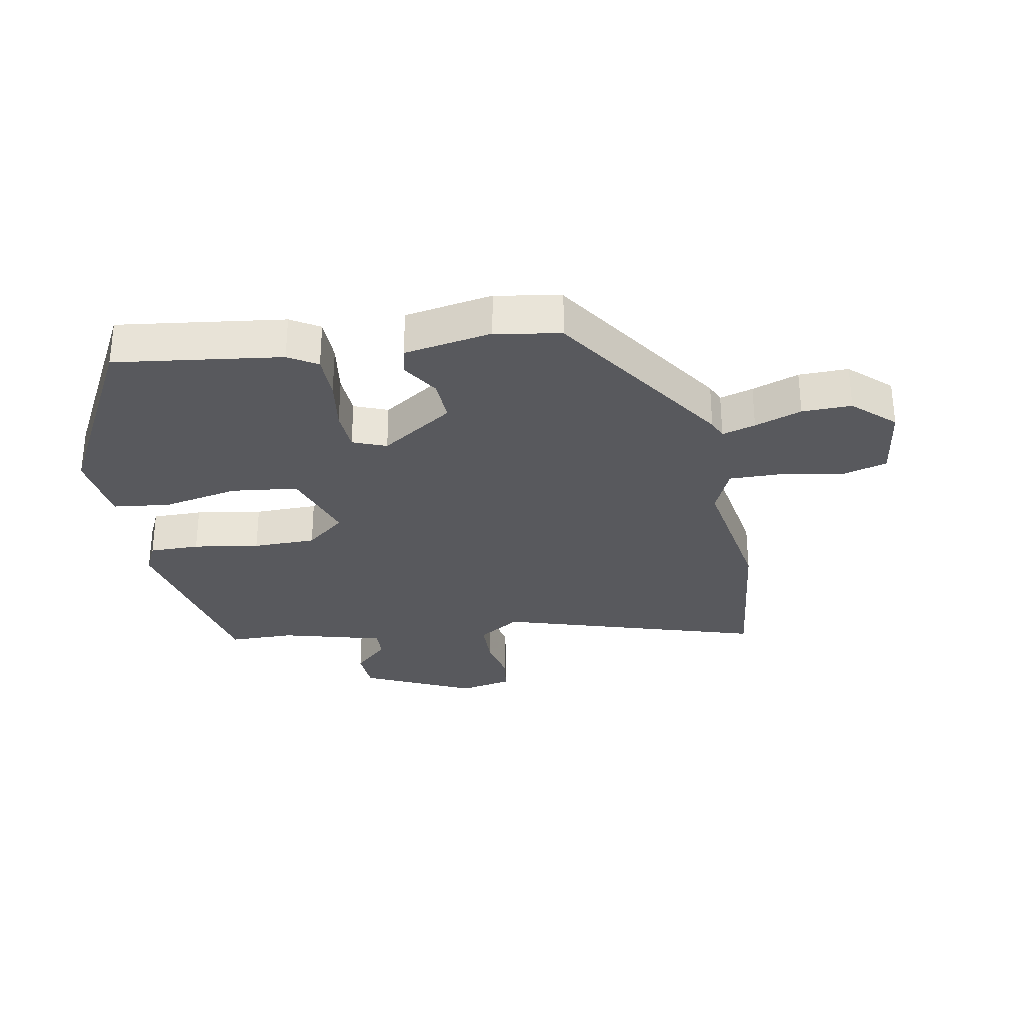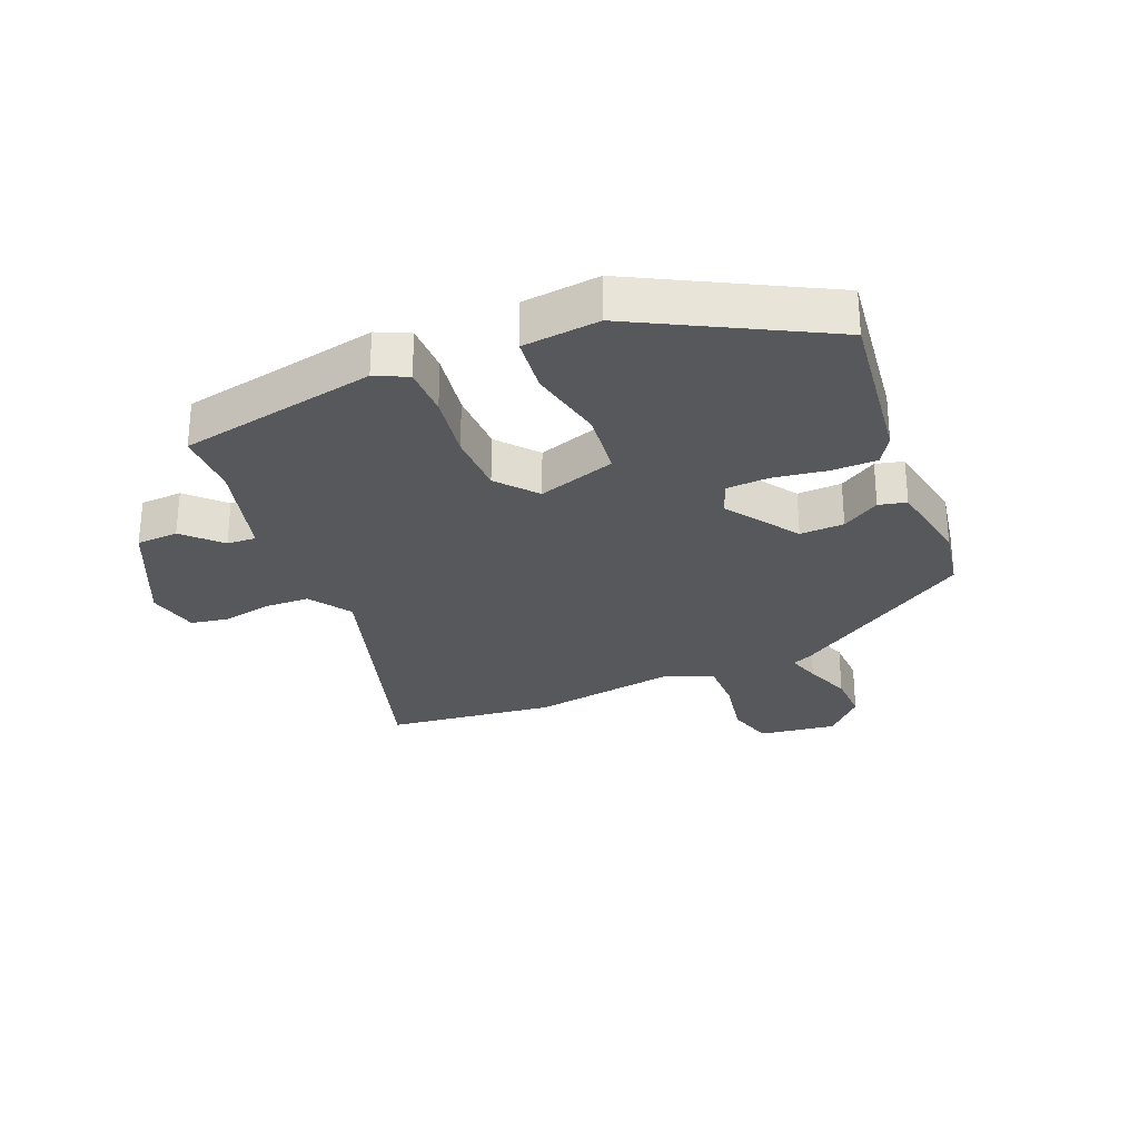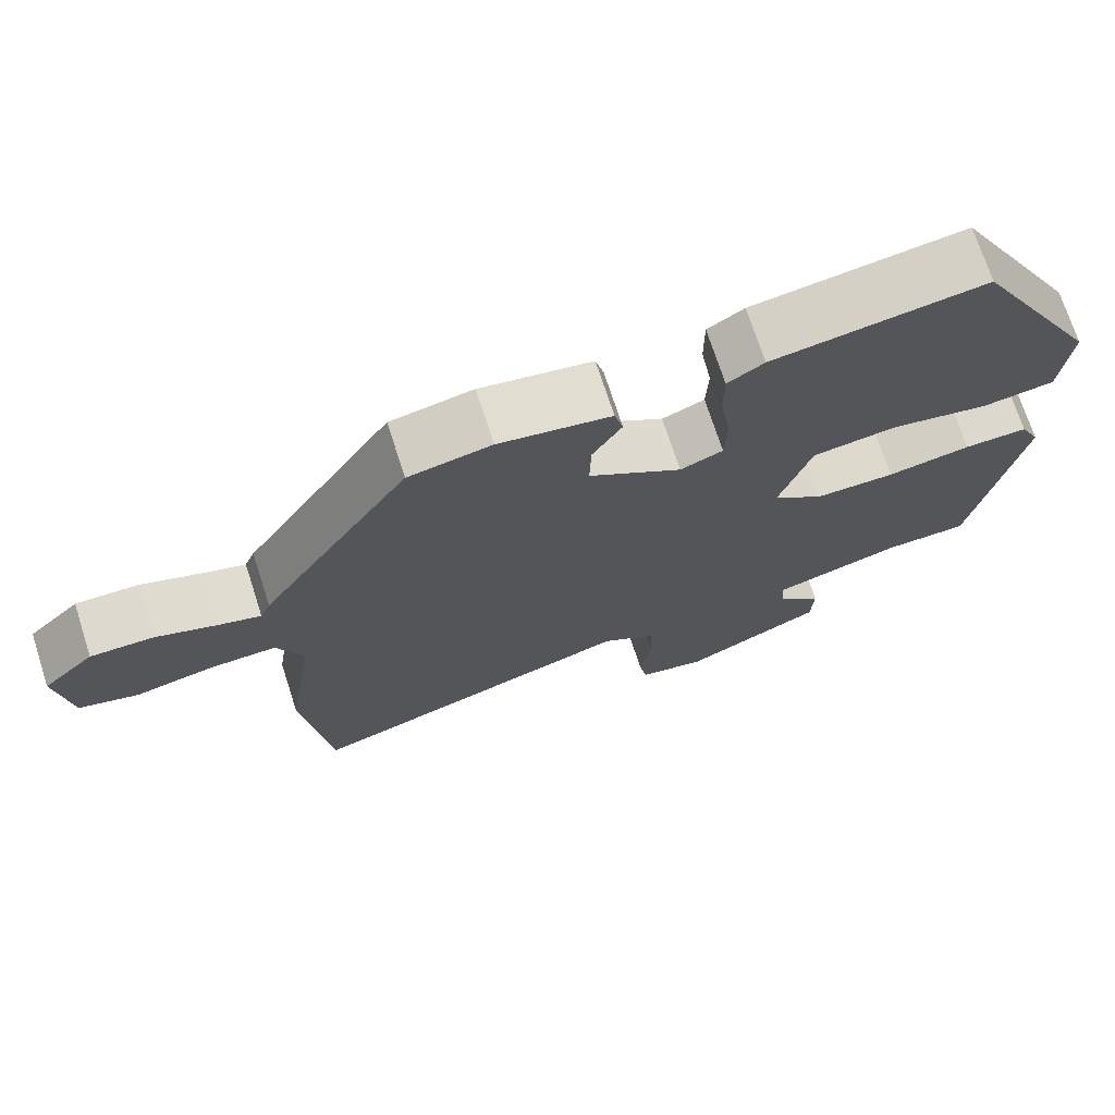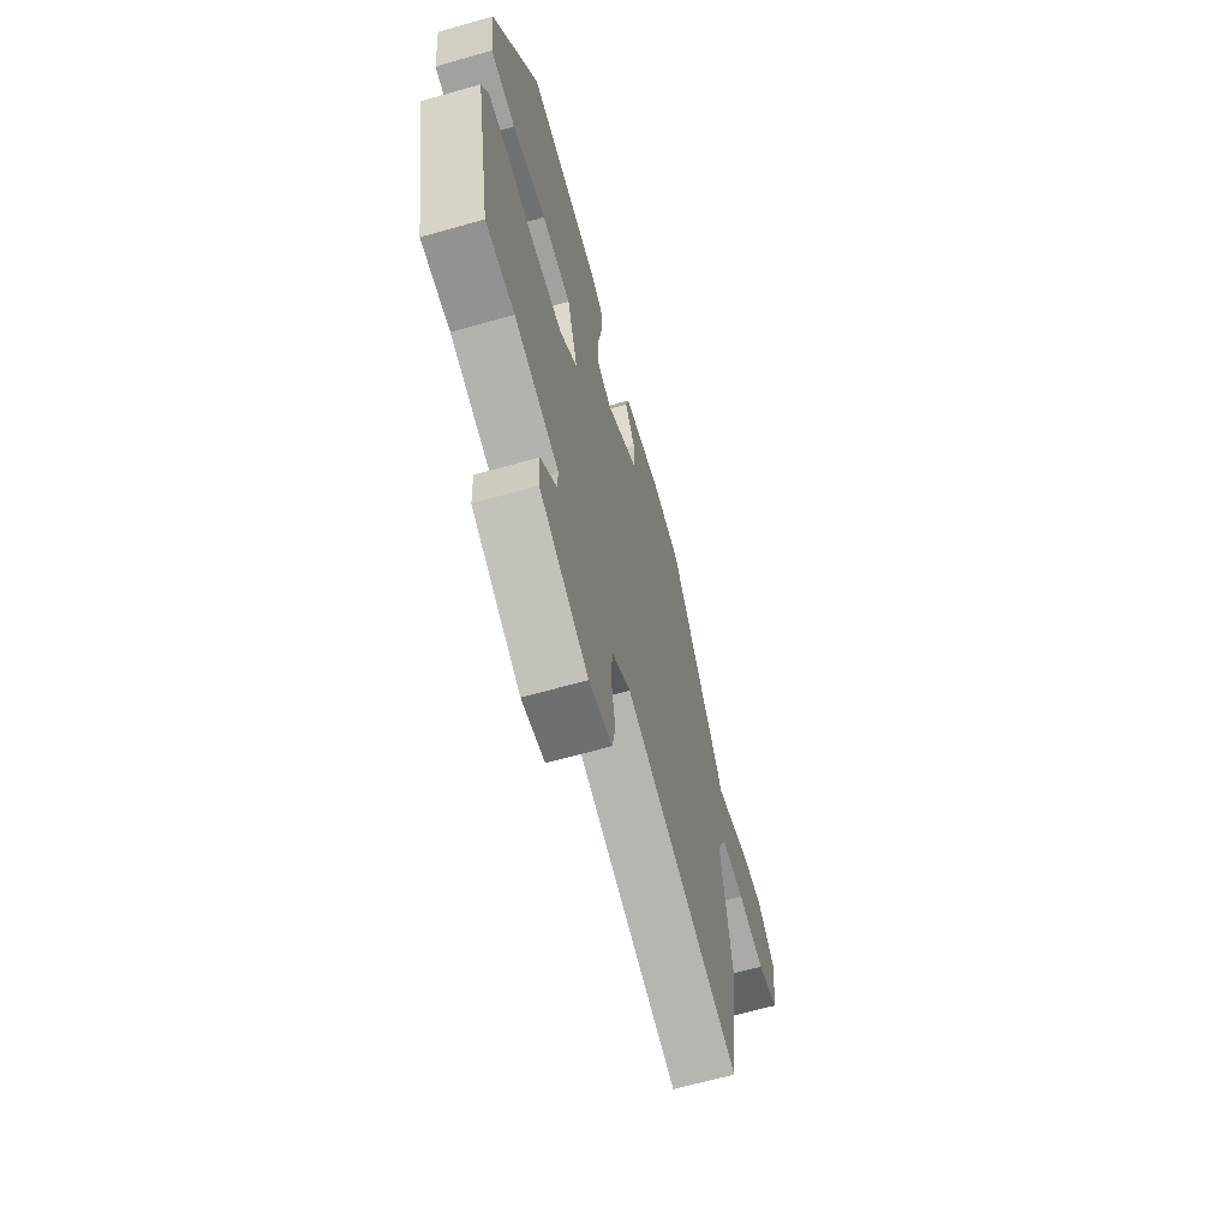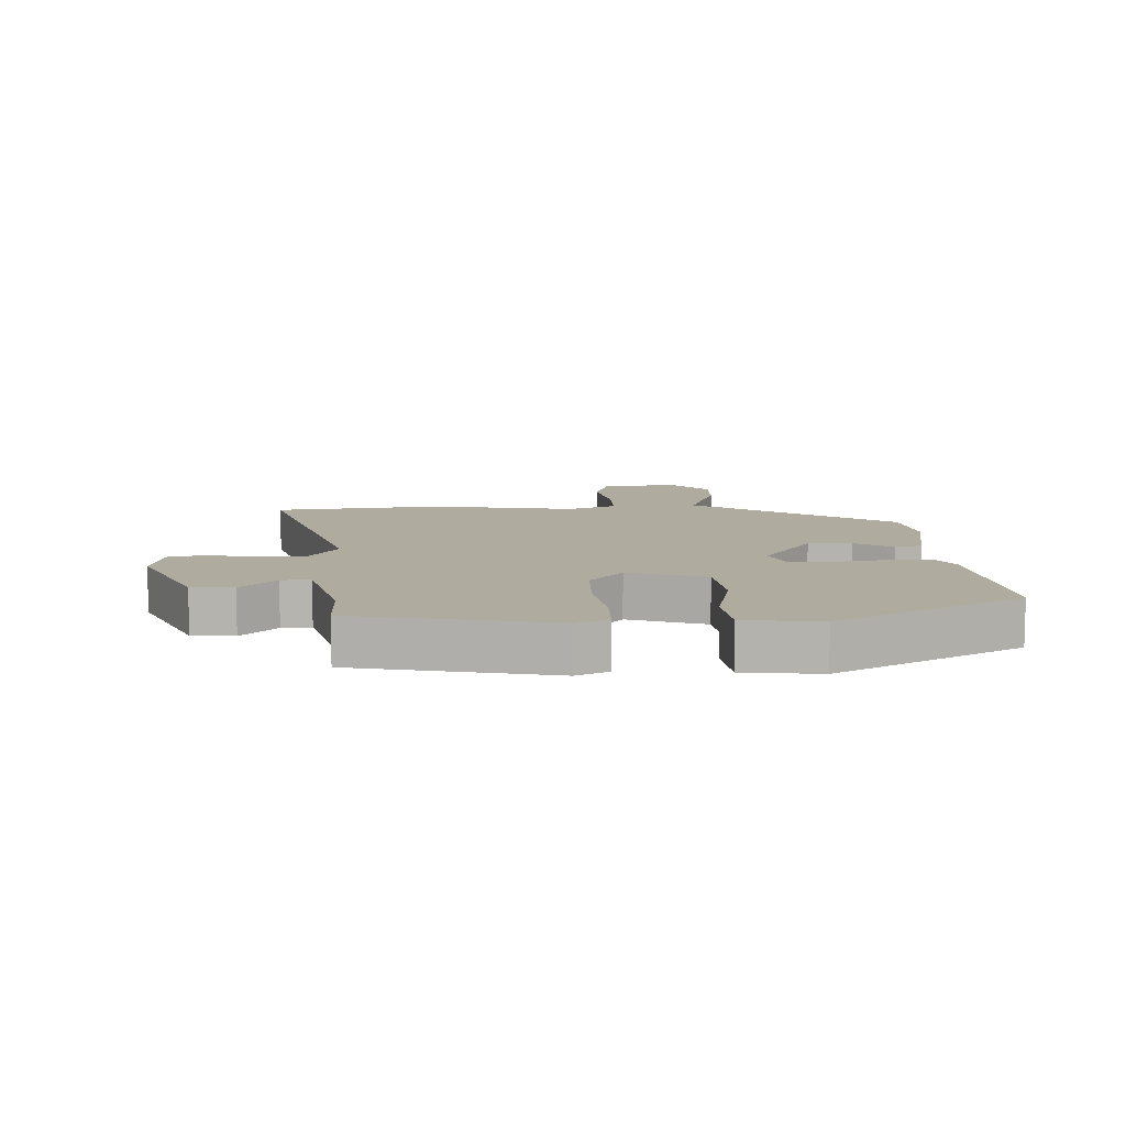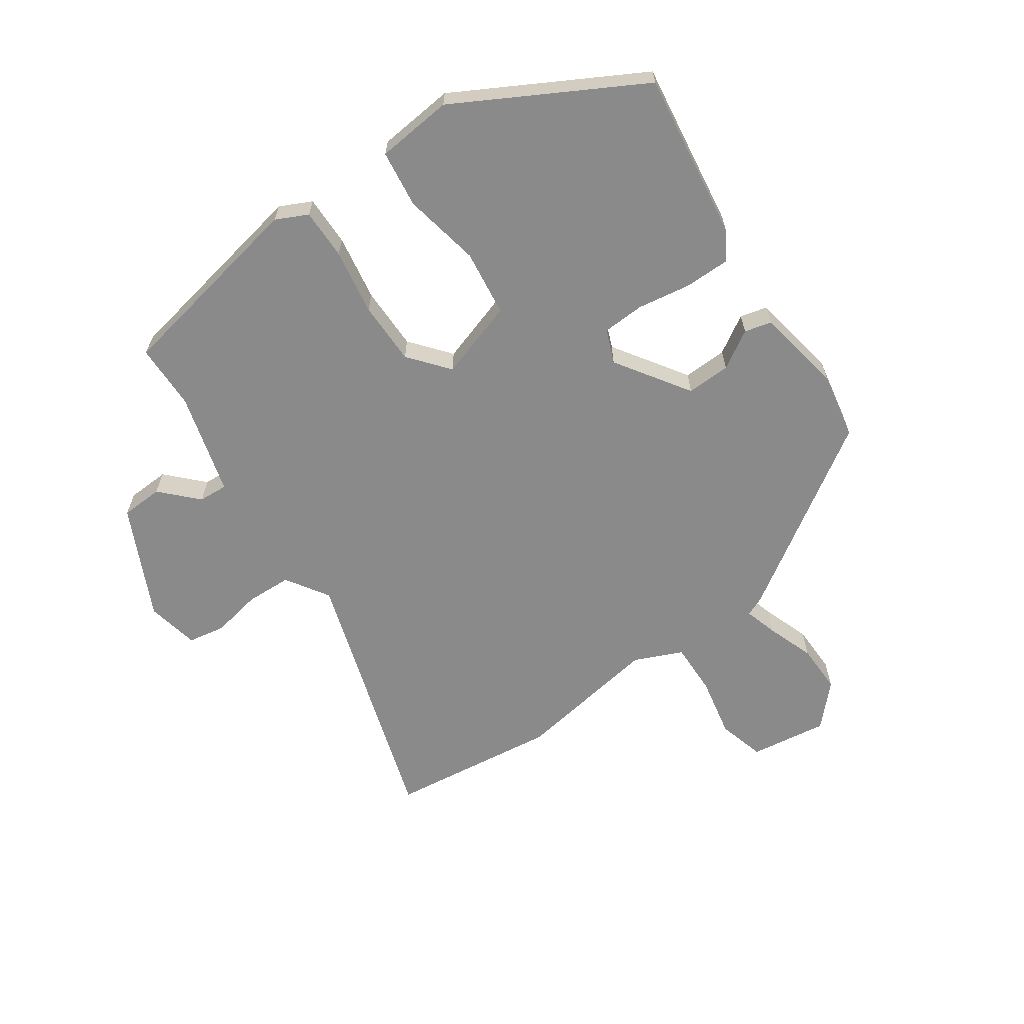
<metadata>
{"format":"obj","ext":"obj","renderer":"f3d","projection":"perspective","resolution":1024,"background":"white","views":[{"elev":-30.0,"azim":11.1,"up":"+Y"},{"elev":-28.1,"azim":-66.8,"up":"+Y"},{"elev":71.9,"azim":162.1,"up":"+Z"},{"elev":-65.2,"azim":-74.1,"up":"+Z"},{"elev":9.7,"azim":-91.4,"up":"+Y"},{"elev":-63.6,"azim":-55.1,"up":"+Y"}]}
</metadata>
<code>
v -0.377 0.07 0.494
v -0.109 0.07 0.456
v -0.063 0.07 0.427
v -0.063 0.07 0.354
v -0.077 0.07 0.268
v -0.074 0.07 0.2
v -0.02 0.07 0.178
v 0.098 0.07 0.256
v 0.096 0.07 0.327
v 0.059 0.07 0.388
v 0.07 0.07 0.432
v 0.212 0.07 0.456
v 0.317 0.07 0.436
v 0.507 0.07 0.14
v 0.52 0.07 0.109
v 0.574 0.07 0.125
v 0.65 0.07 0.152
v 0.73 0.07 0.153
v 0.795 0.07 0.091
v 0.777 0.07 -0.034
v 0.701 0.07 -0.055
v 0.603 0.07 -0.035
v 0.518 0.07 -0.033
v 0.484 0.07 -0.11
v 0.52 0.07 -0.346
v 0.485 0.07 -0.618
v 0.062 0.07 -0.483
v -0.007 0.07 -0.527
v -0.01 0.07 -0.601
v 0.005 0.07 -0.681
v -0.006 0.07 -0.741
v -0.091 0.07 -0.758
v -0.269 0.07 -0.672
v -0.272 0.07 -0.604
v -0.215 0.07 -0.549
v -0.212 0.07 -0.502
v -0.376 0.07 -0.456
v -0.482 0.07 -0.454
v -0.542 0.07 -0.135
v -0.517 0.07 -0.084
v -0.436 0.07 -0.085
v -0.33 0.07 -0.103
v -0.228 0.07 -0.103
v -0.164 0.07 -0.051
v -0.204 0.07 0.075
v -0.311 0.07 0.089
v -0.435 0.07 0.065
v -0.527 0.07 0.077
v -0.539 0.07 0.2
v -0.377 0 0.494
v -0.109 0 0.456
v -0.063 0 0.427
v -0.063 0 0.354
v -0.077 0 0.268
v -0.074 0 0.2
v -0.02 0 0.178
v 0.098 0 0.256
v 0.096 0 0.327
v 0.059 0 0.388
v 0.07 0 0.432
v 0.212 0 0.456
v 0.317 0 0.436
v 0.507 0 0.14
v 0.52 0 0.109
v 0.574 0 0.125
v 0.65 0 0.152
v 0.73 0 0.153
v 0.795 0 0.091
v 0.777 0 -0.034
v 0.701 0 -0.055
v 0.603 0 -0.035
v 0.518 0 -0.033
v 0.484 0 -0.11
v 0.52 0 -0.346
v 0.485 0 -0.618
v 0.062 0 -0.483
v -0.007 0 -0.527
v -0.01 0 -0.601
v 0.005 0 -0.681
v -0.006 0 -0.741
v -0.091 0 -0.758
v -0.269 0 -0.672
v -0.272 0 -0.604
v -0.215 0 -0.549
v -0.212 0 -0.502
v -0.376 0 -0.456
v -0.482 0 -0.454
v -0.542 0 -0.135
v -0.517 0 -0.084
v -0.436 0 -0.085
v -0.33 0 -0.103
v -0.228 0 -0.103
v -0.164 0 -0.051
v -0.204 0 0.075
v -0.311 0 0.089
v -0.435 0 0.065
v -0.527 0 0.077
v -0.539 0 0.2
f 3 4 5
f 2 3 5
f 1 2 5
f 49 1 5
f 48 49 5
f 47 48 5
f 46 47 5
f 45 46 5 6
f 44 45 6 7
f 40 41 42
f 39 40 42
f 38 39 42
f 37 38 42
f 36 37 42 43
f 33 34 35
f 32 33 35
f 31 32 35
f 30 31 35
f 29 30 35
f 28 29 35 36
f 36 43 44
f 28 36 44
f 27 28 44
f 44 7 8
f 27 44 8
f 26 27 8
f 25 26 8
f 24 25 8
f 20 21 22
f 19 20 22
f 18 19 22
f 17 18 22
f 16 17 22
f 15 16 22 23
f 15 23 24
f 14 15 24
f 13 14 24
f 12 13 24
f 11 12 24
f 10 11 24
f 9 10 24
f 8 9 24
f 54 53 52
f 54 52 51
f 54 51 50
f 54 50 98
f 54 98 97
f 54 97 96
f 54 96 95
f 55 54 95 94
f 56 55 94 93
f 91 90 89
f 91 89 88
f 91 88 87
f 91 87 86
f 92 91 86 85
f 84 83 82
f 84 82 81
f 84 81 80
f 84 80 79
f 84 79 78
f 85 84 78 77
f 93 92 85
f 93 85 77
f 93 77 76
f 57 56 93
f 57 93 76
f 57 76 75
f 57 75 74
f 57 74 73
f 71 70 69
f 71 69 68
f 71 68 67
f 71 67 66
f 71 66 65
f 72 71 65 64
f 73 72 64
f 73 64 63
f 73 63 62
f 73 62 61
f 73 61 60
f 73 60 59
f 73 59 58
f 73 58 57
f 1 50 51 2
f 2 51 52 3
f 3 52 53 4
f 4 53 54 5
f 5 54 55 6
f 6 55 56 7
f 7 56 57 8
f 8 57 58 9
f 9 58 59 10
f 10 59 60 11
f 11 60 61 12
f 12 61 62 13
f 13 62 63 14
f 14 63 64 15
f 15 64 65 16
f 16 65 66 17
f 17 66 67 18
f 18 67 68 19
f 19 68 69 20
f 20 69 70 21
f 21 70 71 22
f 22 71 72 23
f 23 72 73 24
f 24 73 74 25
f 25 74 75 26
f 26 75 76 27
f 27 76 77 28
f 28 77 78 29
f 29 78 79 30
f 30 79 80 31
f 31 80 81 32
f 32 81 82 33
f 33 82 83 34
f 34 83 84 35
f 35 84 85 36
f 36 85 86 37
f 37 86 87 38
f 38 87 88 39
f 39 88 89 40
f 40 89 90 41
f 41 90 91 42
f 42 91 92 43
f 43 92 93 44
f 44 93 94 45
f 45 94 95 46
f 46 95 96 47
f 47 96 97 48
f 48 97 98 49
f 49 98 50 1

</code>
